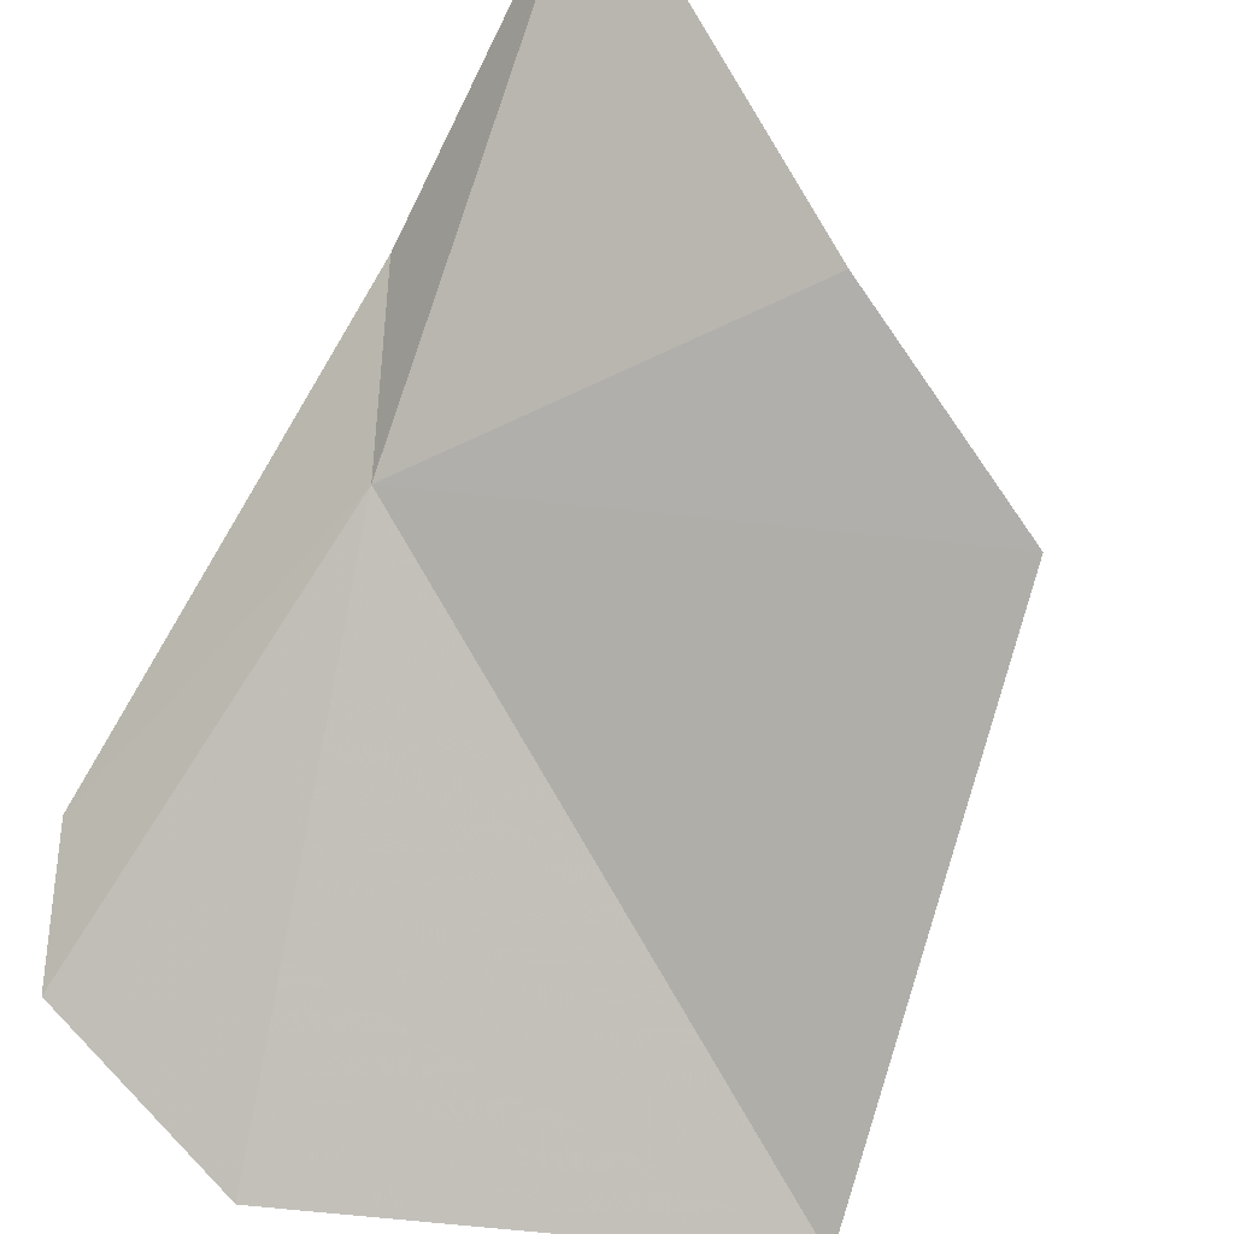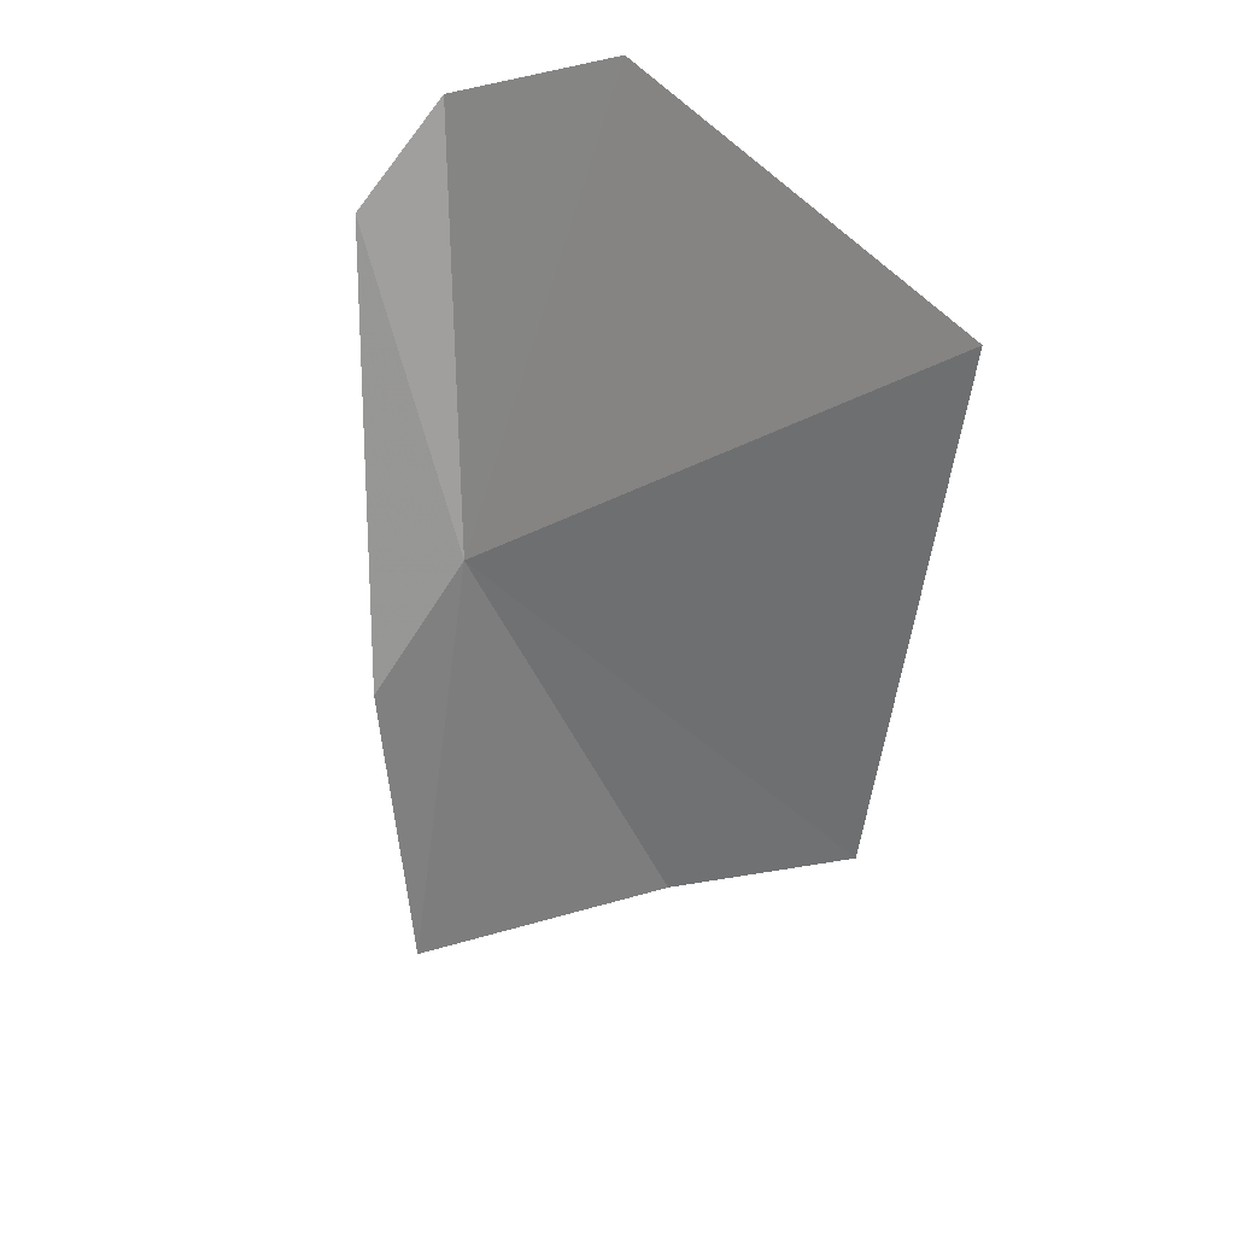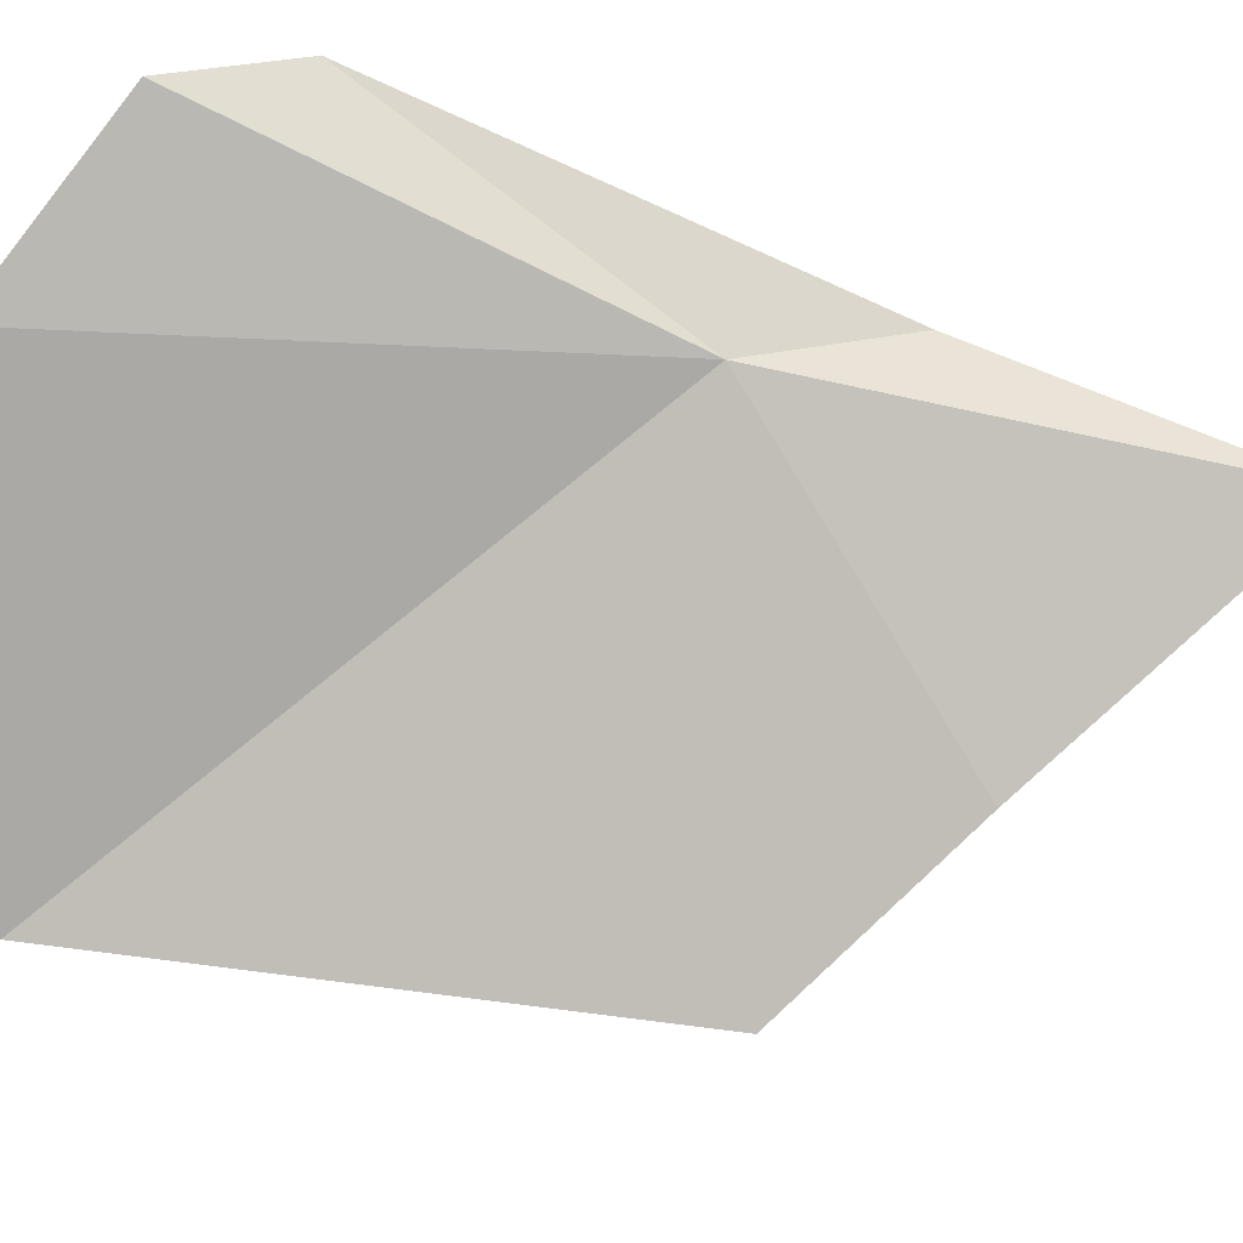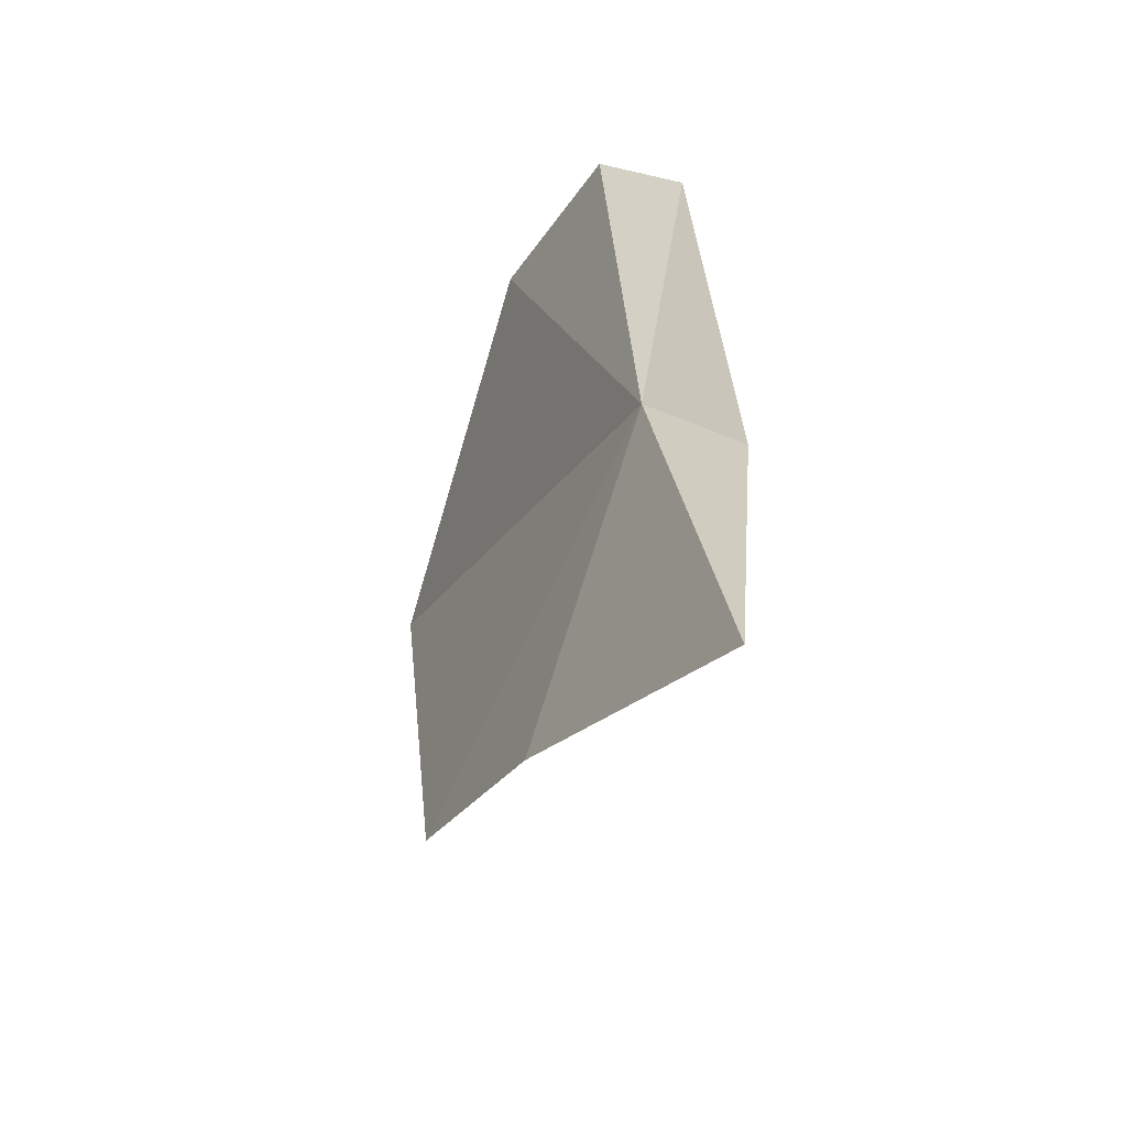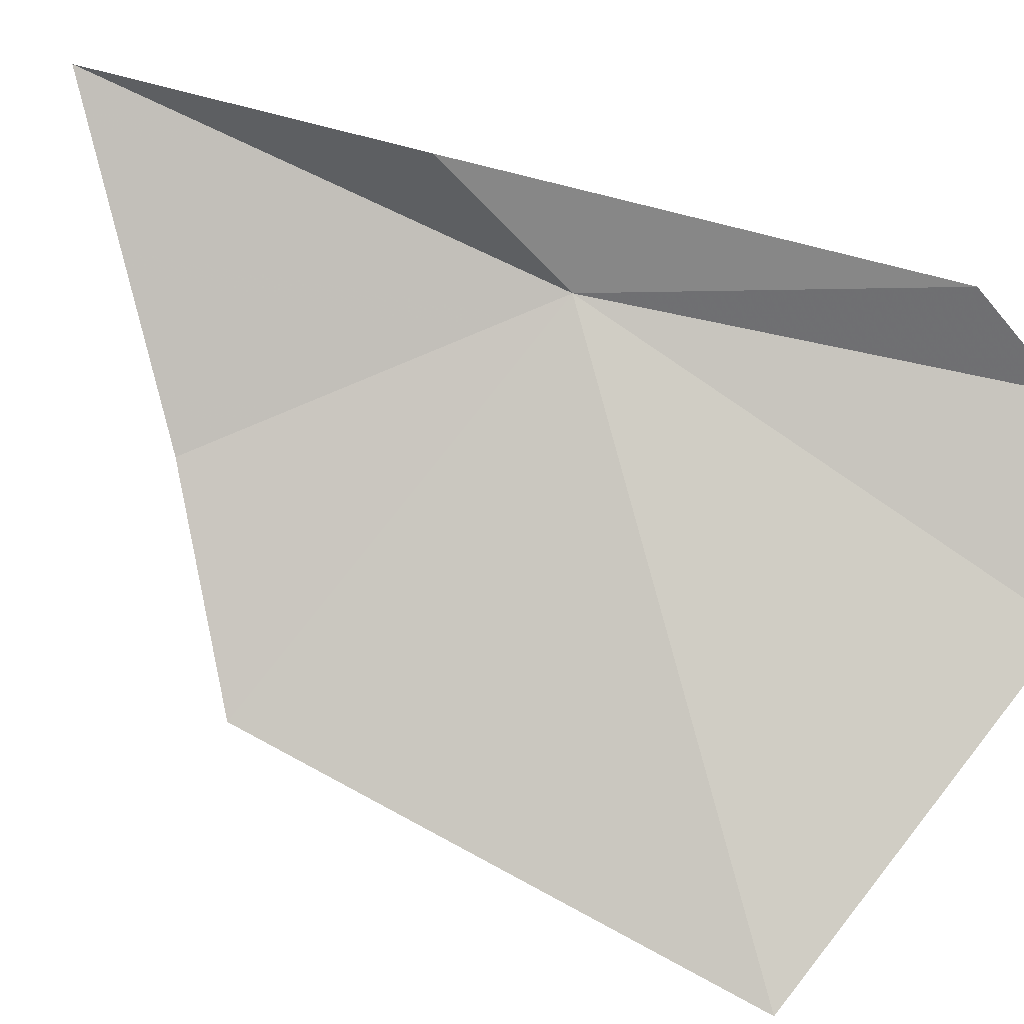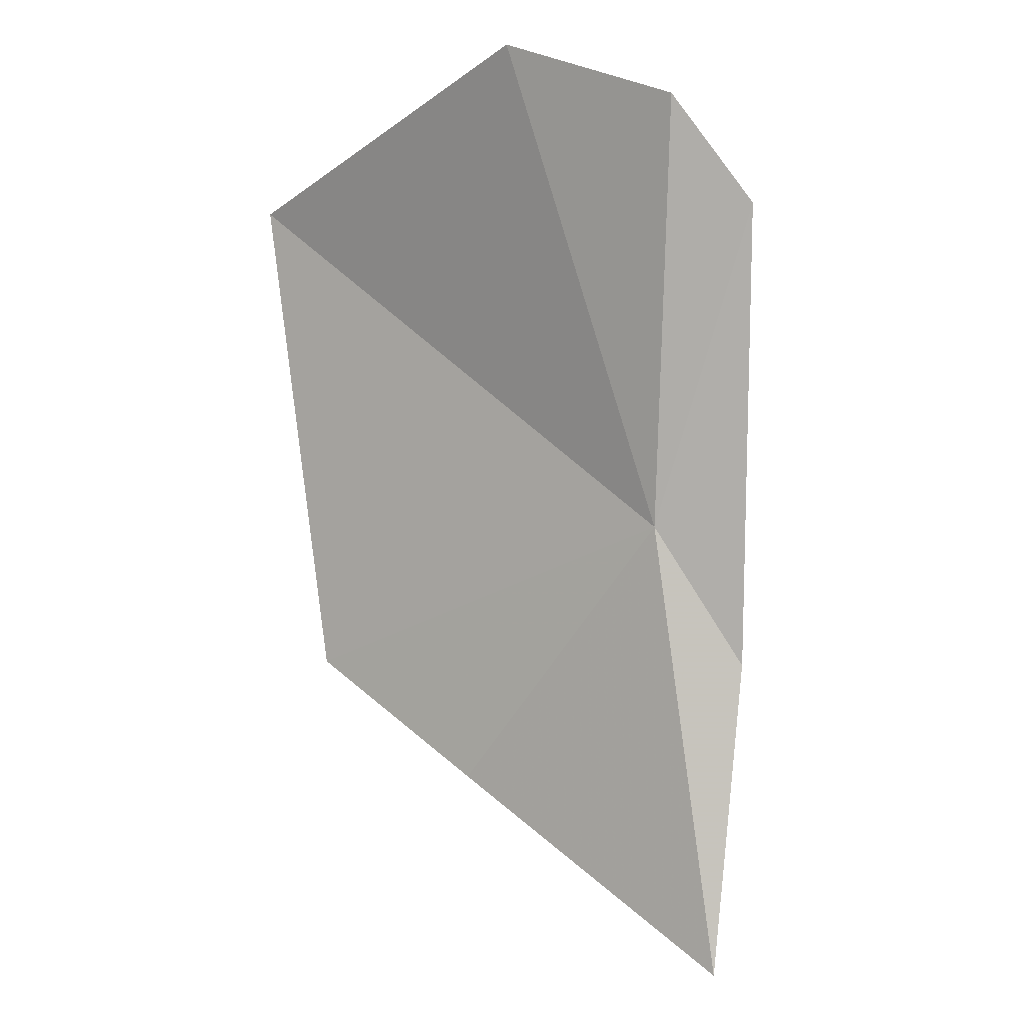
<metadata>
{"format":"obj","ext":"obj","renderer":"f3d","projection":"perspective","resolution":1024,"background":"white","views":[{"elev":-74.6,"azim":157.3,"up":"+Y"},{"elev":31.6,"azim":-130.9,"up":"+Z"},{"elev":-73.1,"azim":73.1,"up":"+Y"},{"elev":-61.4,"azim":75.2,"up":"+Z"},{"elev":74.3,"azim":-69.8,"up":"+Y"},{"elev":-0.3,"azim":48.9,"up":"+Z"}]}
</metadata>
<code>
v -4.277 42.77 60.46
v -3.509 44.46 47.26
v -2.912 45.04 56.39
v -0.9723 43.38 69.61
v -16.58 39.93 56.05
v -18.58 39.06 70.83
v -11.13 41.4 52.66
v -1.986 41.15 72.56
v -7.165 39.56 74.57
f 1 3 2
f 1 4 3
f 1 5 6
f 1 7 5
f 1 8 4
f 1 9 8
f 1 6 9
f 1 2 7

</code>
